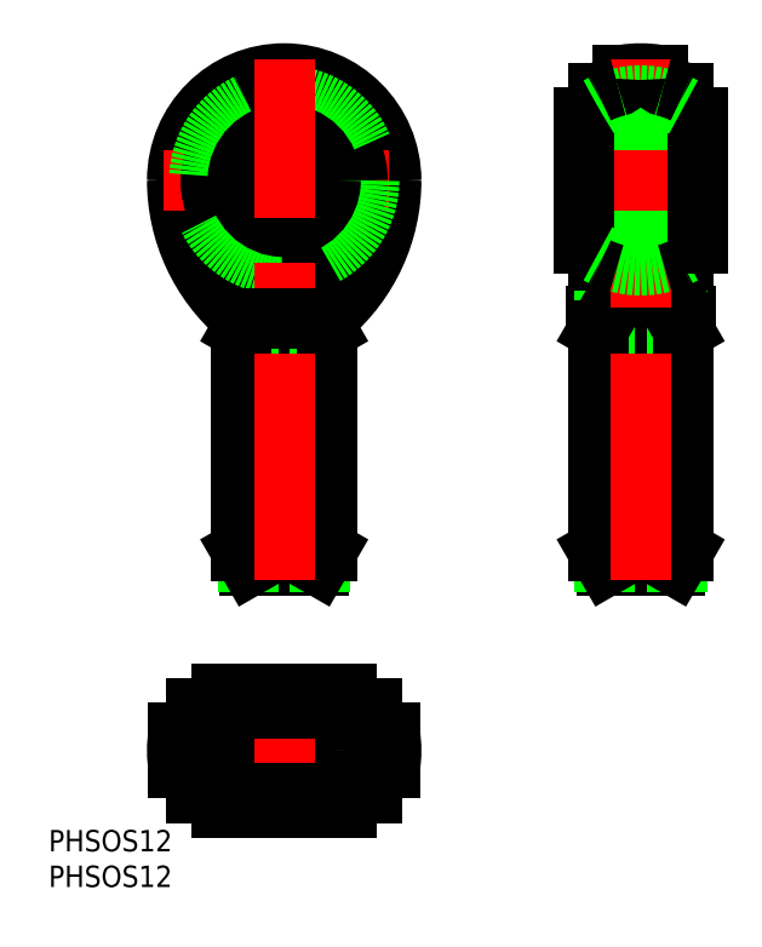
<metadata>
{"format":"dxf","ext":"dxf","renderer":"ezdxf+matplotlib","layout":"modelspace","background":"white","min_lineweight":24,"dpi":150}
</metadata>
<code>
0
SECTION
2
ENTITIES
0
TEXT
8
0
10
-33.04
20
-19.13
30
0
40
3
1
PHSOS12
0
TEXT
8
0
10
-33.04
20
-14.13
30
0
40
3
1
PHSOS12
0
LINE
8
CENTER
10
17
20
0
30
0
11
-17
21
0
31
0
0
LINE
8
0
10
44.9
20
60.56
30
0
11
55.1
21
60.56
31
0
0
LINE
8
0
10
56
20
59
30
0
11
44
21
59
31
0
0
LINE
8
0
10
43.75
20
61
30
0
11
56.25
21
61
31
0
0
ARC
8
0
10
5.772
20
81.62
30
0
40
43.22
50
331.5
51
345.2
0
LINE
8
0
10
54.8
20
26
30
0
11
45.2
21
26
31
0
0
LINE
8
0
10
44
20
28.08
30
0
11
56
21
28.08
31
0
0
CIRCLE
8
0
10
0
20
1.279e-13
30
0
40
5.053
0
ARC
8
0
10
-0.8314
20
-20.45
30
0
40
26.71
50
59.02
51
87.13
0
ARC
8
0
10
-0.854
20
20.53
30
0
40
26.79
50
272.9
51
300.9
0
CIRCLE
8
0
10
0
20
0
30
0
40
6.248
0
CIRCLE
8
0
10
0
20
1.137e-13
30
0
40
6
0
CIRCLE
8
0
10
0
20
1.279e-13
30
0
40
4.8
0
ARC
8
0
10
0
20
-7.11e-14
30
0
40
15
50
170.6
51
189.4
0
ARC
8
0
10
0.8314
20
20.45
30
0
40
26.71
50
239
51
267.1
0
LINE
8
0
10
-14.8
20
-2.45
30
0
11
-12.92
21
-2.45
31
0
0
ARC
8
0
10
0.854
20
-20.53
30
0
40
26.79
50
92.94
51
120.9
0
LINE
8
0
10
-14.8
20
2.45
30
0
11
-12.92
21
2.45
31
0
0
ARC
8
0
10
0
20
-7.11e-14
30
0
40
15
50
350.6
51
9.4
0
LINE
8
0
10
12.92
20
-2.45
30
0
11
14.8
21
-2.45
31
0
0
LINE
8
0
10
12.92
20
2.45
30
0
11
14.8
21
2.45
31
0
0
CIRCLE
8
0
10
0
20
80
30
0
40
13.64
0
LINE
8
0
10
44
20
67.75
30
0
11
44
21
92.25
31
0
0
CIRCLE
8
0
10
0
20
80
30
0
40
12.25
0
ARC
8
0
10
0
20
80
30
0
40
14.8
50
0
51
180
0
ARC
8
0
10
0
20
80
30
0
40
15
50
0
51
180
0
ARC
8
0
10
-0.009221
20
71.94
30
0
40
10.94
50
270
51
282.3
0
LINE
8
0
10
-6.248
20
61
30
0
11
6.248
21
61
31
0
0
LINE
8
0
10
4.8
20
26
30
0
11
-4.8
21
26
31
0
0
LINE
8
0
10
-6
20
28.08
30
0
11
6
21
28.08
31
0
0
LINE
8
0
10
6
20
59
30
0
11
-6
21
59
31
0
0
ARC
8
0
10
0
20
80
30
0
40
16
50
216.1
51
323.9
0
LINE
8
0
10
-5.053
20
60.3
30
0
11
-5.053
21
26.44
31
0
0
LINE
8
0
10
-6
20
59
30
0
11
-6
21
28.08
31
0
0
LINE
8
0
10
-6
20
28.08
30
0
11
-4.8
21
26
31
0
0
ARC
8
0
10
3.76
20
78.16
30
0
40
18.33
50
204.5
51
230.8
0
ARC
8
0
10
10
20
80
30
0
40
25
50
180
51
229.5
0
ARC
8
0
10
0.2372
20
72.97
30
0
40
11.99
50
247.5
51
257.7
0
ARC
8
0
10
1.19
20
75.13
30
0
40
14.36
50
231.2
51
247.3
0
ARC
8
0
10
-5.753
20
60.3
30
0
40
0.7
50
0
51
21.47
0
ARC
8
0
10
-5.753
20
60.3
30
0
40
0.7
50
21.47
51
90
0
LINE
8
0
10
-6
20
59
30
0
11
-5.102
21
60.56
31
0
0
ARC
8
0
10
0.009221
20
71.94
30
0
40
10.94
50
257.7
51
270
0
ARC
8
0
10
9.832
20
80
30
0
40
24.63
50
180
51
202.5
0
LINE
8
0
10
44.95
20
60.3
30
0
11
44.95
21
26.44
31
0
0
LINE
8
0
10
5.053
20
26.44
30
0
11
5.053
21
60.3
31
0
0
LINE
8
0
10
44
20
59
30
0
11
44
21
28.08
31
0
0
LINE
8
0
10
6
20
28.08
30
0
11
6
21
59
31
0
0
LINE
8
0
10
4.8
20
26
30
0
11
6
21
28.08
31
0
0
LINE
8
0
10
44
20
28.08
30
0
11
45.2
21
26
31
0
0
ARC
8
0
10
-3.76
20
78.16
30
0
40
18.33
50
309.2
51
335.5
0
ARC
8
0
10
-10
20
80
30
0
40
25
50
310.5
51
0
0
ARC
8
0
10
-1.19
20
75.13
30
0
40
14.36
50
292.7
51
308.8
0
ARC
8
0
10
-0.2372
20
72.97
30
0
40
11.99
50
282.3
51
292.5
0
LINE
8
0
10
5.102
20
60.56
30
0
11
6
21
59
31
0
0
ARC
8
0
10
5.753
20
60.3
30
0
40
0.7
50
158.5
51
180
0
ARC
8
0
10
5.753
20
60.3
30
0
40
0.7
50
90
51
158.5
0
ARC
8
0
10
-9.83
20
80
30
0
40
24.63
50
337.5
51
0.007745
0
ARC
8
0
10
44.25
20
60.3
30
0
40
0.7
50
0
51
21.47
0
ARC
8
0
10
44.25
20
60.3
30
0
40
0.7
50
21.47
51
90
0
LINE
8
0
10
44.9
20
60.56
30
0
11
44
21
59
31
0
0
LINE
8
0
10
47.55
20
94.8
30
0
11
47.55
21
70.56
31
0
0
LINE
8
0
10
52.45
20
70.56
30
0
11
52.45
21
94.8
31
0
0
LINE
8
0
10
56
20
67.75
30
0
11
56
21
92.25
31
0
0
LINE
8
0
10
55.05
20
26.44
30
0
11
55.05
21
60.3
31
0
0
LINE
8
0
10
56
20
28.08
30
0
11
56
21
59
31
0
0
LINE
8
0
10
54.8
20
26
30
0
11
56
21
28.08
31
0
0
ARC
8
0
10
94.3
20
81.65
30
0
40
43.3
50
194.8
51
208.5
0
ARC
8
0
10
55.75
20
60.3
30
0
40
0.7
50
158.5
51
180
0
ARC
8
0
10
55.75
20
60.3
30
0
40
0.7
50
90
51
158.5
0
LINE
8
0
10
55.1
20
60.56
30
0
11
56
21
59
31
0
0
ARC
8
0
10
50
20
80
30
0
40
15
50
80.6
51
99.4
0
LINE
8
CENTER
10
50
20
24
30
0
11
50
21
97
31
0
0
LINE
8
CENTER
10
0
20
-10
30
0
11
0
21
10
31
0
0
LINE
8
CENTER
10
-17
20
80
30
0
11
17
21
80
31
0
0
CIRCLE
8
0
10
0
20
80
30
0
40
8.816
0
CIRCLE
8
0
10
0
20
80
30
0
40
10.28
0
CIRCLE
8
0
10
0
20
80
30
0
40
11.9
0
CIRCLE
8
0
10
0
20
80
30
0
40
6
0
CIRCLE
8
0
10
0
20
80
30
0
40
6.5
0
LINE
8
0
10
42.5
20
74
30
0
11
42
21
73.5
31
0
0
LINE
8
0
10
57.5
20
74
30
0
11
58
21
73.5
31
0
0
LINE
8
0
10
57.5
20
86
30
0
11
58
21
86.5
31
0
0
LINE
8
0
10
42.5
20
86
30
0
11
42
21
86.5
31
0
0
LINE
8
0
10
42.5
20
86
30
0
11
42.5
21
74
31
0
0
LINE
8
0
10
42.5
20
74
30
0
11
57.5
21
74
31
0
0
LINE
8
0
10
57.5
20
74
30
0
11
57.5
21
86
31
0
0
LINE
8
0
10
57.5
20
86
30
0
11
42.5
21
86
31
0
0
LINE
8
CENTER
10
0
20
24
30
0
11
0
21
97
31
0
0
LINE
8
CENTER
10
40
20
80
30
0
11
60
21
80
31
0
0
LINE
8
0
10
-5.102
20
60.56
30
0
11
5.102
21
60.56
31
0
0
LINE
8
0
10
42
20
88.82
30
0
11
42
21
71.18
31
0
0
ARC
8
0
10
50
20
80
30
0
40
11.9
50
227.8
51
239.7
0
ARC
8
0
10
50
20
80
30
0
40
11.9
50
239.7
51
300.3
0
LINE
8
0
10
58
20
88.82
30
0
11
58
21
71.18
31
0
0
ARC
8
0
10
50
20
80
30
0
40
11.9
50
300.3
51
312.2
0
ARC
8
0
10
50
20
80
30
0
40
11.9
50
47.78
51
59.74
0
ARC
8
0
10
50
20
80
30
0
40
11.9
50
59.74
51
120.3
0
ARC
8
0
10
50
20
80
30
0
40
11.9
50
120.3
51
132.2
0
LINE
8
0
10
8.816
20
8
30
0
11
-8.816
21
8
31
0
0
ARC
8
0
10
0
20
-1.8e-15
30
0
40
11.9
50
137.8
51
149.7
0
LINE
8
0
10
8.816
20
-8
30
0
11
-8.816
21
-8
31
0
0
ARC
8
0
10
0
20
-1.8e-15
30
0
40
11.9
50
210.3
51
222.2
0
ARC
8
0
10
0
20
-1.8e-15
30
0
40
11.9
50
317.8
51
329.7
0
ARC
8
0
10
0
20
-1.8e-15
30
0
40
11.9
50
30.26
51
42.22
0
ARC
8
0
10
50
20
80
30
0
40
13.64
50
63.9
51
76.37
0
ARC
8
0
10
46.55
20
94.23
30
0
40
1
50
283.6
51
0
0
ARC
8
0
10
53.45
20
94.23
30
0
40
1
50
180
51
256.4
0
ARC
8
0
10
50
20
80
30
0
40
13.64
50
103.6
51
116.1
0
ARC
8
0
10
50
20
80
30
0
40
13.64
50
243.9
51
254.6
0
ARC
8
0
10
50
20
80
30
0
40
13.64
50
285.4
51
296.1
0
ARC
8
0
10
0
20
7.1e-15
30
0
40
13.64
50
193.6
51
206.1
0
LINE
8
0
10
-12.25
20
-6
30
0
11
-2.894
21
-6
31
0
0
LINE
8
0
10
-12.25
20
6
30
0
11
-2.881
21
6
31
0
0
ARC
8
0
10
0
20
7.1e-15
30
0
40
13.64
50
153.9
51
166.4
0
ARC
8
0
10
0
20
7.1e-15
30
0
40
13.64
50
13.63
51
26.1
0
ARC
8
0
10
14.23
20
3.45
30
0
40
1
50
193.6
51
270
0
ARC
8
0
10
0
20
7.1e-15
30
0
40
13.64
50
333.9
51
346.4
0
ARC
8
0
10
14.23
20
-3.45
30
0
40
1
50
90
51
166.4
0
ARC
8
0
10
-14.23
20
-3.45
30
0
40
1
50
13.63
51
90
0
ARC
8
0
10
-14.23
20
3.45
30
0
40
1
50
270
51
346.4
0
LINE
8
0
10
2.881
20
-6
30
0
11
12.25
21
-6
31
0
0
LINE
8
0
10
2.894
20
6
30
0
11
12.25
21
6
31
0
0
ENDSEC
0
EOF

</code>
